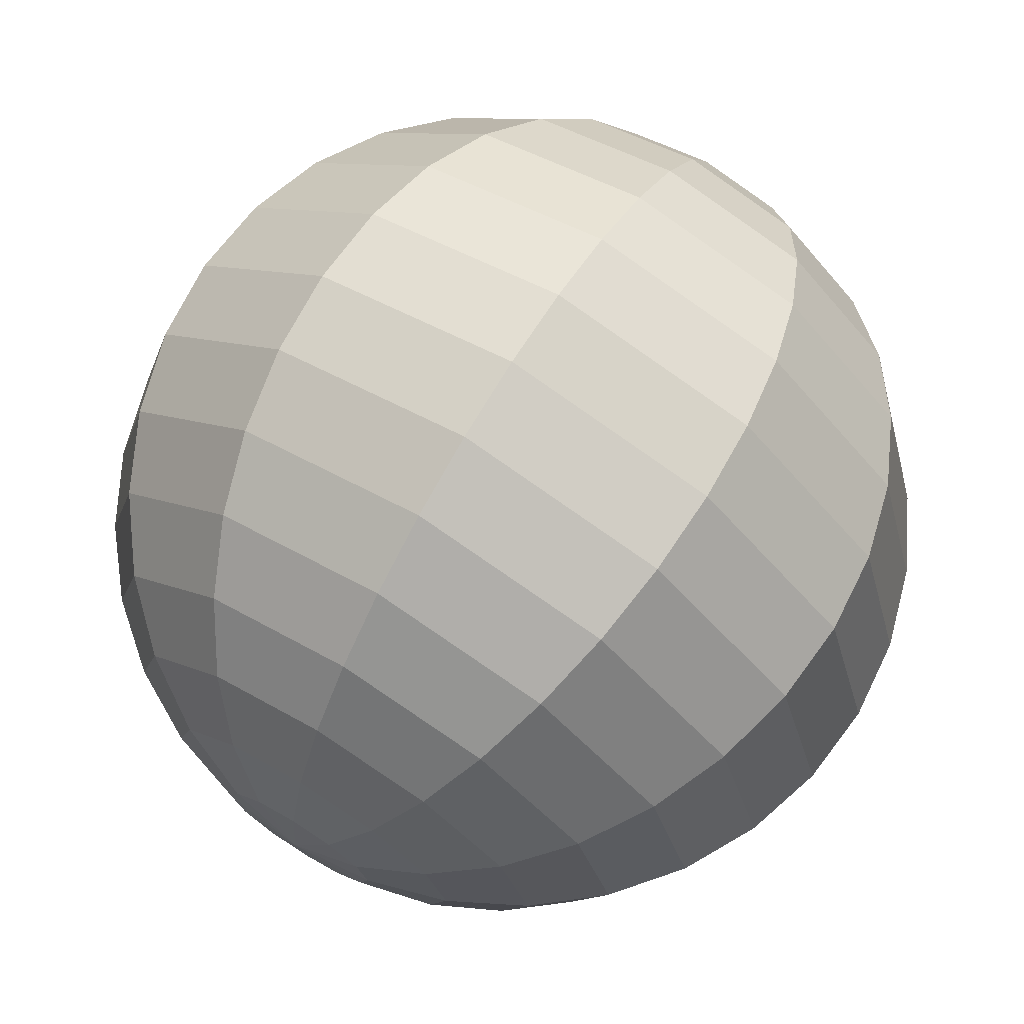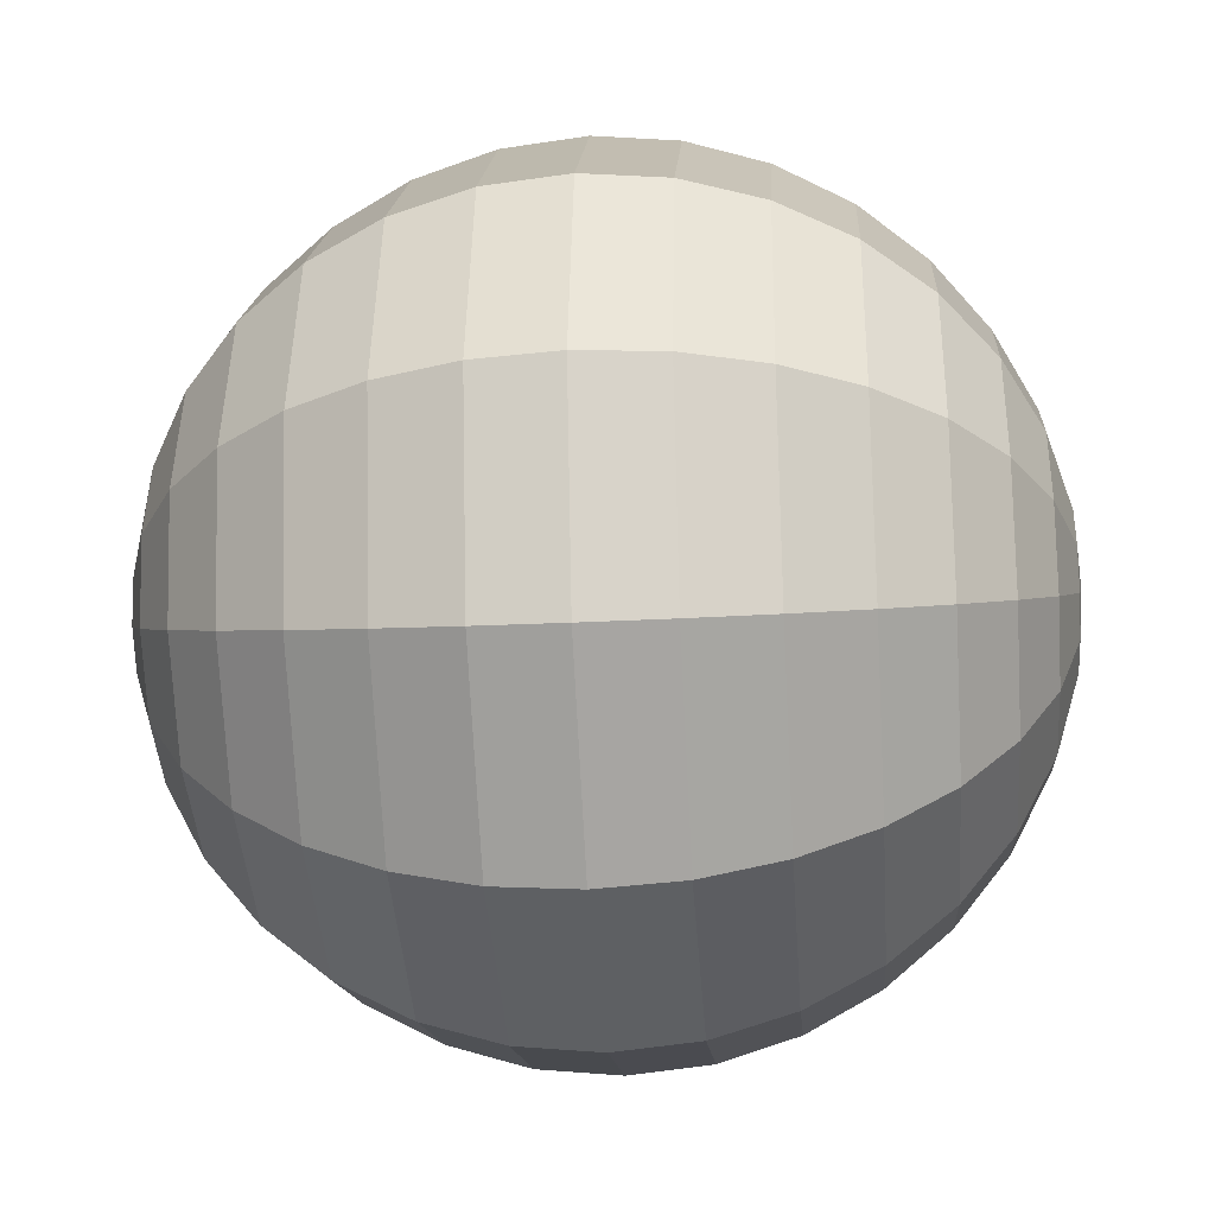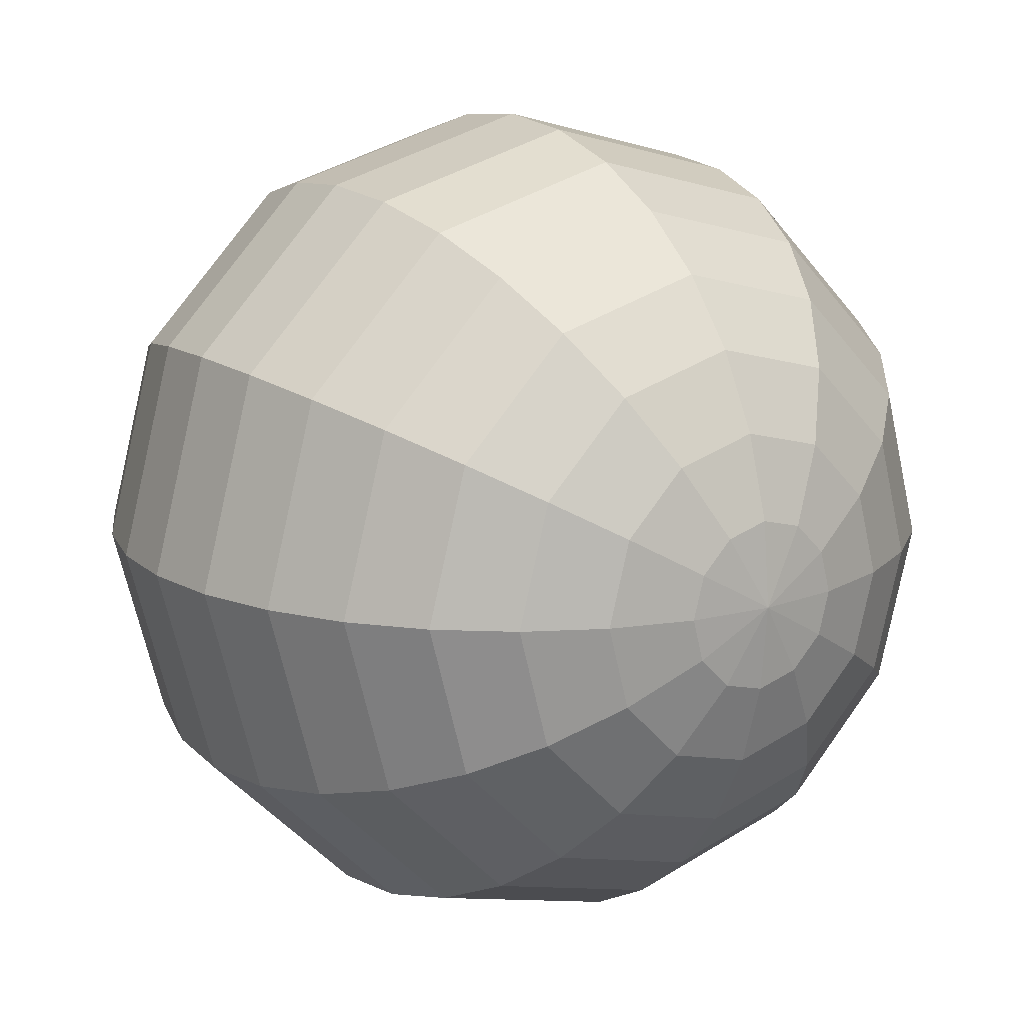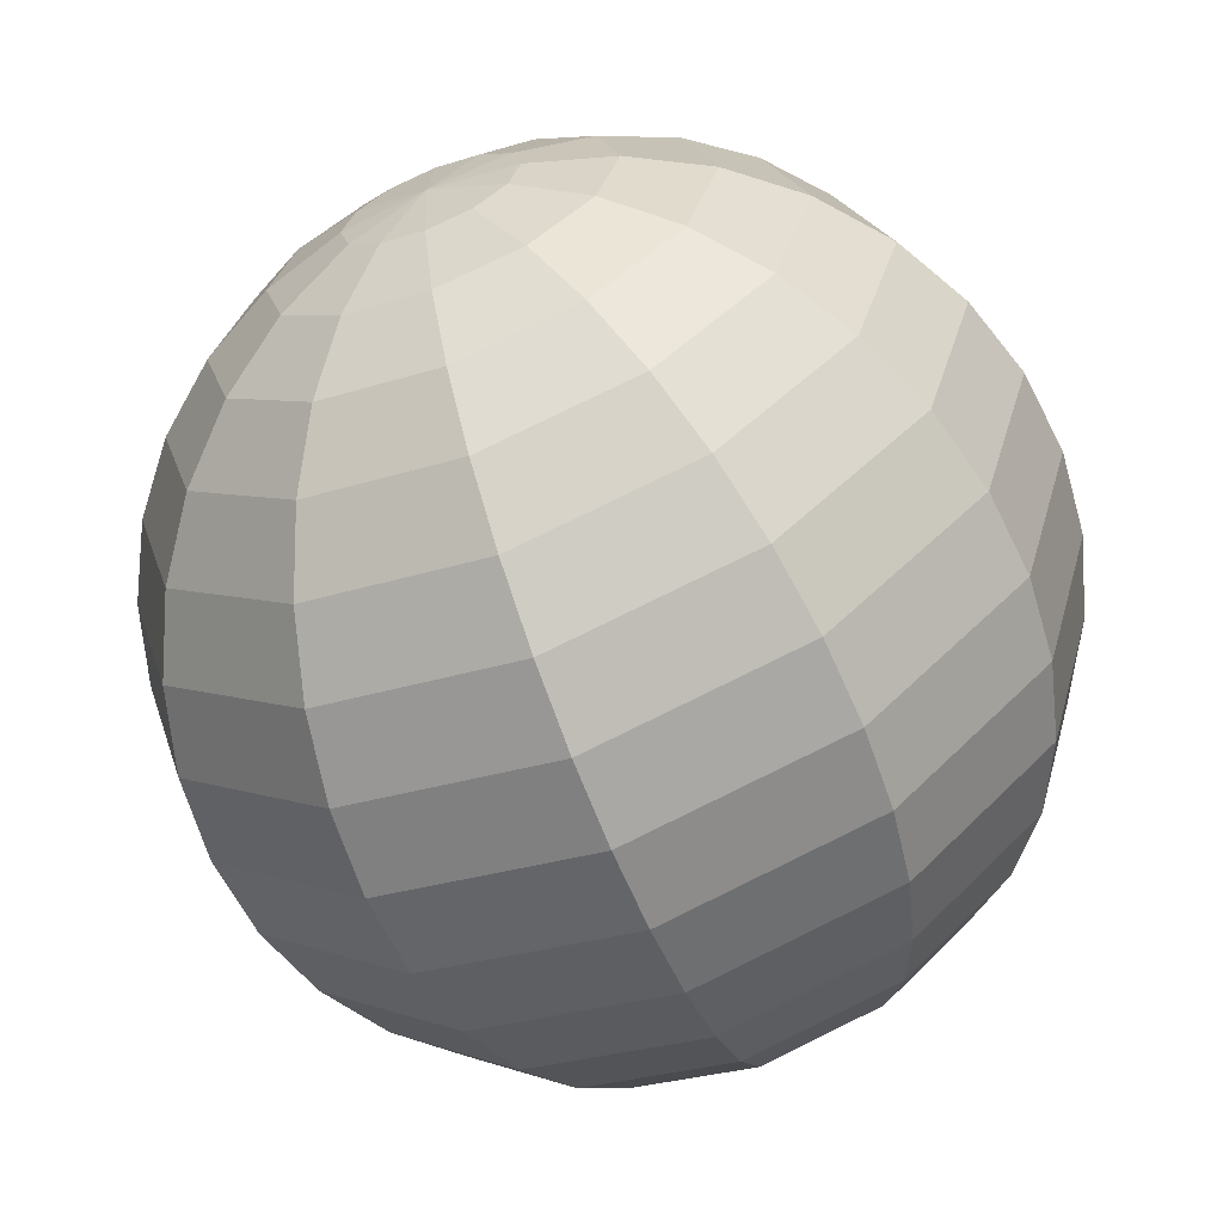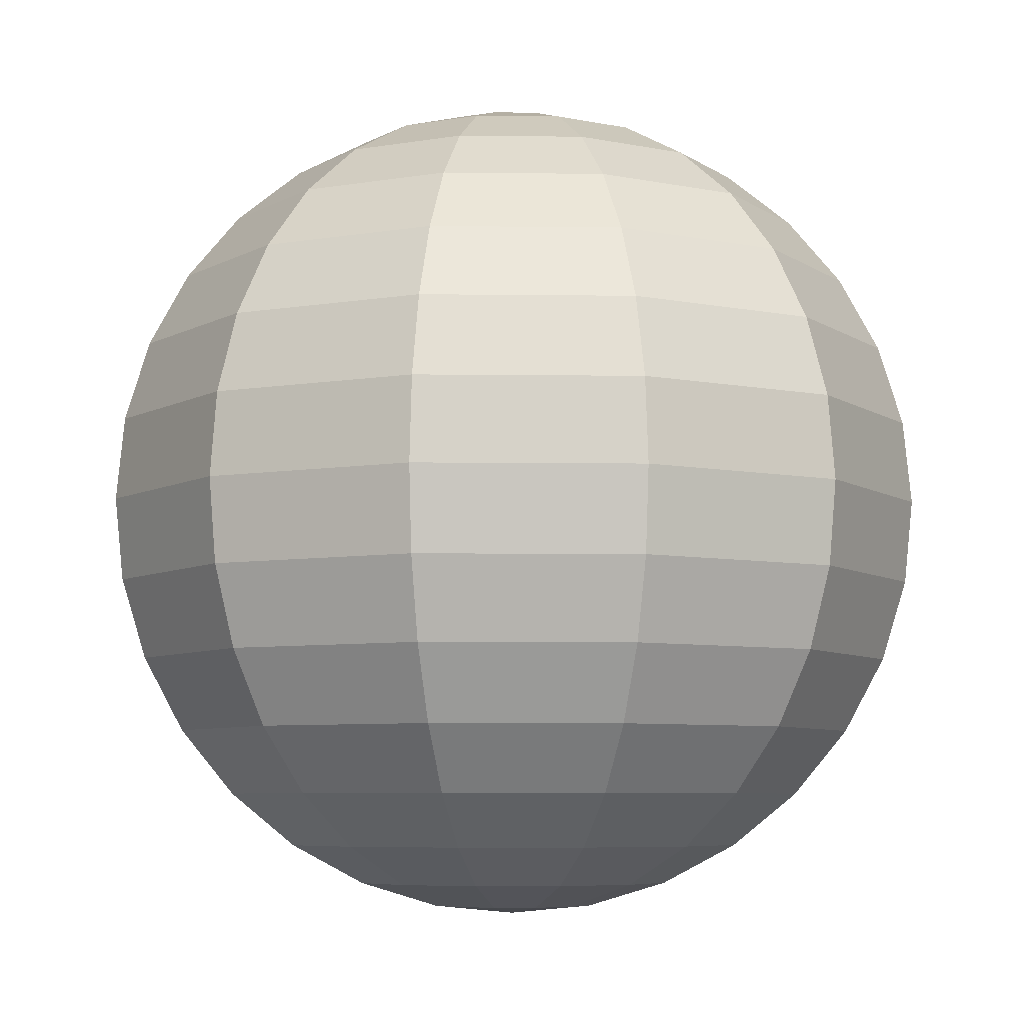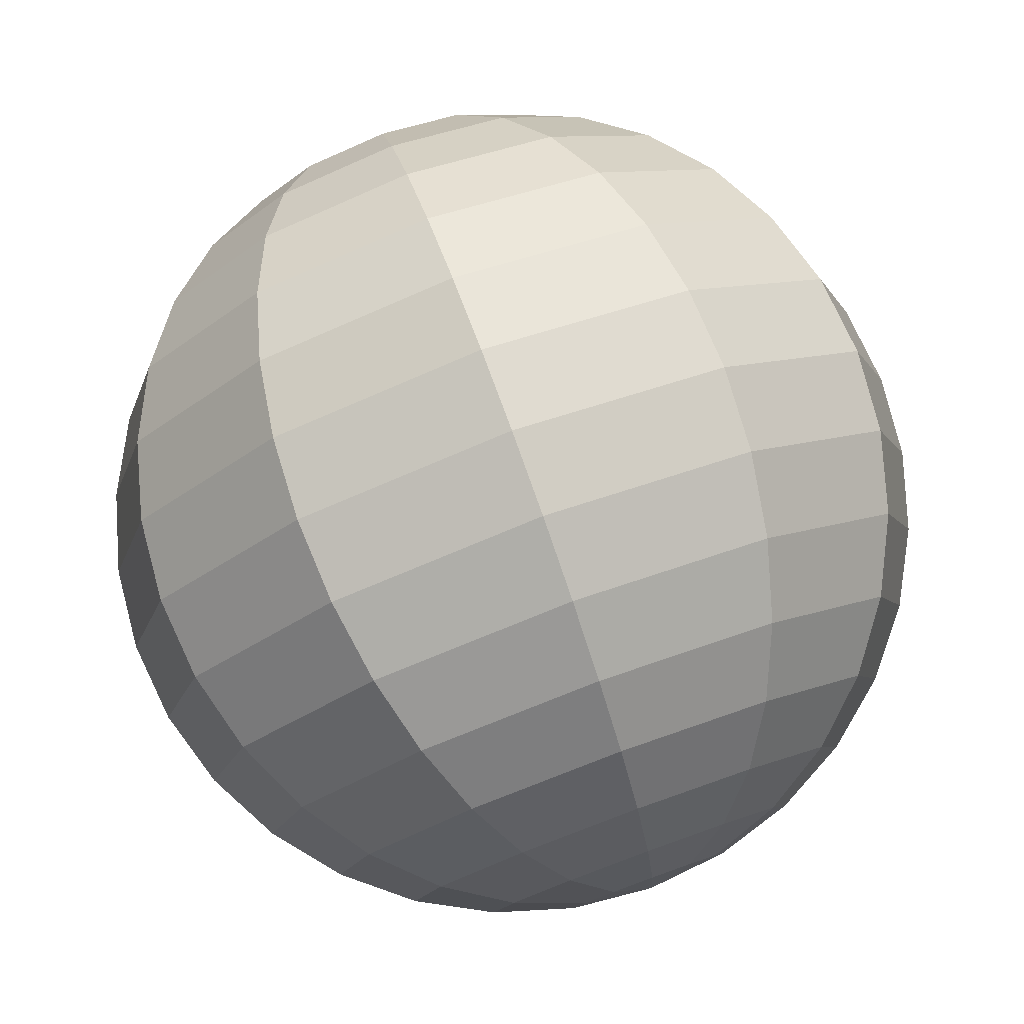
<metadata>
{"format":"obj","ext":"obj","renderer":"f3d","projection":"perspective","resolution":1024,"background":"white","views":[{"elev":71.0,"azim":-148.4,"up":"+Z"},{"elev":-28.5,"azim":-85.7,"up":"+Z"},{"elev":15.0,"azim":-34.7,"up":"+Z"},{"elev":-64.1,"azim":21.5,"up":"+Z"},{"elev":-6.3,"azim":72.8,"up":"+Y"},{"elev":79.9,"azim":160.0,"up":"+Z"}]}
</metadata>
<code>
o Sphere
v 0 2.227 -0.7071
v 0 2.076 -0.8315
v 0 0.9644 -0.8315
v 0 0.6885 -0.5556
v 0.09755 2.501 -0.169
v 0.1913 2.444 -0.3314
v 0.2778 2.351 -0.4811
v 0.3536 2.227 -0.6124
v 0.4157 2.076 -0.7201
v 0.4619 1.903 -0.8001
v 0.4904 1.715 -0.8494
v 0.5 1.52 -0.866
v 0.4904 1.325 -0.8494
v 0.4619 1.137 -0.8001
v 0.4157 0.9644 -0.7201
v 0.3536 0.8129 -0.6124
v 0.2778 0.6885 -0.4811
v 0.1913 0.5961 -0.3314
v 0.09755 0.5392 -0.169
v 0.169 2.501 -0.09755
v 0.3314 2.444 -0.1913
v 0.4811 2.351 -0.2778
v 0.6124 2.227 -0.3536
v 0.7201 2.076 -0.4157
v 0.8001 1.903 -0.4619
v 0.8494 1.715 -0.4904
v 0.866 1.52 -0.5
v 0.8494 1.325 -0.4904
v 0.8001 1.137 -0.4619
v 0.7201 0.9644 -0.4157
v 0.6124 0.8129 -0.3536
v 0.4811 0.6885 -0.2778
v 0.3314 0.5961 -0.1913
v 0.169 0.5392 -0.09755
v 0.1951 2.501 0
v 0.3827 2.444 0
v 0.5556 2.351 0
v 0.7071 2.227 0
v 0.8315 2.076 0
v 0.9239 1.903 0
v 0.9808 1.715 0
v 1 1.52 0
v 0.9808 1.325 0
v 0.9239 1.137 0
v 0.8315 0.9644 0
v 0.7071 0.8129 0
v 0.5556 0.6885 0
v 0.3827 0.5961 0
v 0.1951 0.5392 0
v 0.169 2.501 0.09755
v 0.3314 2.444 0.1913
v 0.4811 2.351 0.2778
v 0.6124 2.227 0.3536
v 0.7201 2.076 0.4157
v 0.8001 1.903 0.4619
v 0.8494 1.715 0.4904
v 0.866 1.52 0.5
v 0.8494 1.325 0.4904
v 0.8001 1.137 0.4619
v 0.7201 0.9644 0.4157
v 0.6124 0.8129 0.3536
v 0.4811 0.6885 0.2778
v 0.3314 0.5961 0.1913
v 0.169 0.5392 0.09755
v 0.09755 2.501 0.169
v 0.1913 2.444 0.3314
v 0.2778 2.351 0.4811
v 0.3536 2.227 0.6124
v 0.4157 2.076 0.7201
v 0.4619 1.903 0.8001
v 0.4904 1.715 0.8494
v 0.5 1.52 0.866
v 0.4904 1.325 0.8494
v 0.4619 1.137 0.8001
v 0.4157 0.9644 0.7201
v 0.3536 0.8129 0.6124
v 0.2778 0.6885 0.4811
v 0.1913 0.5961 0.3314
v 0.09755 0.5392 0.169
v 0 2.501 0.1951
v 0 2.444 0.3827
v -0 2.351 0.5556
v -0 2.227 0.7071
v -0 2.076 0.8315
v 0 1.903 0.9239
v 0 1.715 0.9808
v 0 1.52 1
v 0 1.325 0.9808
v 0 1.137 0.9239
v -0 0.9644 0.8315
v -0 0.8129 0.7071
v -0 0.6885 0.5556
v 0 0.5961 0.3827
v 0 0.5392 0.1951
v -0.09755 2.501 0.169
v -0.1913 2.444 0.3314
v -0.2778 2.351 0.4811
v -0.3536 2.227 0.6124
v -0.4157 2.076 0.7201
v -0.4619 1.903 0.8001
v -0.4904 1.715 0.8494
v -0.5 1.52 0.866
v -0.4904 1.325 0.8494
v -0.4619 1.137 0.8001
v -0.4157 0.9644 0.7201
v -0.3536 0.8129 0.6124
v -0.2778 0.6885 0.4811
v -0.1913 0.5961 0.3314
v -0.09755 0.5392 0.169
v -0.169 2.501 0.09755
v -0.3314 2.444 0.1913
v -0.4811 2.351 0.2778
v -0.6124 2.227 0.3536
v -0.7201 2.076 0.4157
v -0.8001 1.903 0.4619
v -0.8494 1.715 0.4904
v -0.866 1.52 0.5
v -0.8494 1.325 0.4904
v -0.8001 1.137 0.4619
v -0.7201 0.9644 0.4157
v -0.6124 0.8129 0.3536
v -0.4811 0.6885 0.2778
v -0.3314 0.5961 0.1913
v -0.169 0.5392 0.09755
v 0 0.52 0
v -0.1951 2.501 0
v -0.3827 2.444 0
v -0.5556 2.351 -0
v -0.7071 2.227 -0
v -0.8315 2.076 -0
v -0.9239 1.903 0
v -0.9808 1.715 0
v -1 1.52 0
v -0.9808 1.325 0
v -0.9239 1.137 0
v -0.8315 0.9644 -0
v -0.7071 0.8129 -0
v -0.5556 0.6885 -0
v -0.3827 0.5961 0
v -0.1951 0.5392 0
v -0.169 2.501 -0.09755
v -0.3314 2.444 -0.1913
v -0.4811 2.351 -0.2778
v -0.6124 2.227 -0.3536
v -0.7201 2.076 -0.4157
v -0.8001 1.903 -0.4619
v -0.8494 1.715 -0.4904
v -0.866 1.52 -0.5
v -0.8494 1.325 -0.4904
v -0.8001 1.137 -0.4619
v -0.7201 0.9644 -0.4157
v -0.6124 0.8129 -0.3536
v -0.4811 0.6885 -0.2778
v -0.3314 0.5961 -0.1913
v -0.169 0.5392 -0.09755
v -0.09755 2.501 -0.169
v -0.1913 2.444 -0.3314
v -0.2778 2.351 -0.4811
v -0.3536 2.227 -0.6124
v -0.4157 2.076 -0.7201
v -0.4619 1.903 -0.8001
v -0.4904 1.715 -0.8494
v -0.5 1.52 -0.866
v -0.4904 1.325 -0.8494
v -0.4619 1.137 -0.8001
v -0.4157 0.9644 -0.7201
v -0.3536 0.8129 -0.6124
v -0.2778 0.6885 -0.4811
v -0.1913 0.5961 -0.3314
v -0.09755 0.5392 -0.169
v 0 2.52 0
v 0 2.501 -0.1951
v -0 2.444 -0.3827
v 0 2.351 -0.5556
v -0 1.903 -0.9239
v 0 1.715 -0.9808
v 0 1.52 -1
v 0 1.325 -0.9808
v -0 1.137 -0.9239
v 0 0.8129 -0.7071
v -0 0.5961 -0.3827
v 0 0.5392 -0.1951
f 175 2 9 10
f 181 4 17 18
f 176 175 10 11
f 182 181 18 19
f 177 176 11 12
f 172 171 5
f 125 182 19
f 178 177 12 13
f 173 172 5 6
f 179 178 13 14
f 174 173 6 7
f 3 179 14 15
f 1 174 7 8
f 180 3 15 16
f 2 1 8 9
f 4 180 16 17
f 16 15 30 31
f 9 8 23 24
f 17 16 31 32
f 10 9 24 25
f 18 17 32 33
f 11 10 25 26
f 19 18 33 34
f 12 11 26 27
f 5 171 20
f 125 19 34
f 13 12 27 28
f 6 5 20 21
f 14 13 28 29
f 7 6 21 22
f 15 14 29 30
f 8 7 22 23
f 125 34 49
f 28 27 42 43
f 21 20 35 36
f 29 28 43 44
f 22 21 36 37
f 30 29 44 45
f 23 22 37 38
f 31 30 45 46
f 24 23 38 39
f 32 31 46 47
f 25 24 39 40
f 33 32 47 48
f 26 25 40 41
f 34 33 48 49
f 27 26 41 42
f 20 171 35
f 47 46 61 62
f 40 39 54 55
f 48 47 62 63
f 41 40 55 56
f 49 48 63 64
f 42 41 56 57
f 35 171 50
f 125 49 64
f 43 42 57 58
f 36 35 50 51
f 44 43 58 59
f 37 36 51 52
f 45 44 59 60
f 38 37 52 53
f 46 45 60 61
f 39 38 53 54
f 51 50 65 66
f 59 58 73 74
f 52 51 66 67
f 60 59 74 75
f 53 52 67 68
f 61 60 75 76
f 54 53 68 69
f 62 61 76 77
f 55 54 69 70
f 63 62 77 78
f 56 55 70 71
f 64 63 78 79
f 57 56 71 72
f 50 171 65
f 125 64 79
f 58 57 72 73
f 70 69 84 85
f 78 77 92 93
f 71 70 85 86
f 79 78 93 94
f 72 71 86 87
f 65 171 80
f 125 79 94
f 73 72 87 88
f 66 65 80 81
f 74 73 88 89
f 67 66 81 82
f 75 74 89 90
f 68 67 82 83
f 76 75 90 91
f 69 68 83 84
f 77 76 91 92
f 89 88 103 104
f 82 81 96 97
f 90 89 104 105
f 83 82 97 98
f 91 90 105 106
f 84 83 98 99
f 92 91 106 107
f 85 84 99 100
f 93 92 107 108
f 86 85 100 101
f 94 93 108 109
f 87 86 101 102
f 80 171 95
f 125 94 109
f 88 87 102 103
f 81 80 95 96
f 108 107 122 123
f 101 100 115 116
f 109 108 123 124
f 102 101 116 117
f 95 171 110
f 125 109 124
f 103 102 117 118
f 96 95 110 111
f 104 103 118 119
f 97 96 111 112
f 105 104 119 120
f 98 97 112 113
f 106 105 120 121
f 99 98 113 114
f 107 106 121 122
f 100 99 114 115
f 112 111 127 128
f 120 119 135 136
f 113 112 128 129
f 121 120 136 137
f 114 113 129 130
f 122 121 137 138
f 115 114 130 131
f 123 122 138 139
f 116 115 131 132
f 124 123 139 140
f 117 116 132 133
f 110 171 126
f 125 124 140
f 118 117 133 134
f 111 110 126 127
f 119 118 134 135
f 132 131 146 147
f 140 139 154 155
f 133 132 147 148
f 126 171 141
f 125 140 155
f 134 133 148 149
f 127 126 141 142
f 135 134 149 150
f 128 127 142 143
f 136 135 150 151
f 129 128 143 144
f 137 136 151 152
f 130 129 144 145
f 138 137 152 153
f 131 130 145 146
f 139 138 153 154
f 151 150 165 166
f 144 143 158 159
f 152 151 166 167
f 145 144 159 160
f 153 152 167 168
f 146 145 160 161
f 154 153 168 169
f 147 146 161 162
f 155 154 169 170
f 148 147 162 163
f 141 171 156
f 125 155 170
f 149 148 163 164
f 142 141 156 157
f 150 149 164 165
f 143 142 157 158
f 170 169 181 182
f 163 162 176 177
f 156 171 172
f 125 170 182
f 164 163 177 178
f 157 156 172 173
f 165 164 178 179
f 158 157 173 174
f 166 165 179 3
f 159 158 174 1
f 167 166 3 180
f 160 159 1 2
f 168 167 180 4
f 161 160 2 175
f 169 168 4 181
f 162 161 175 176

</code>
